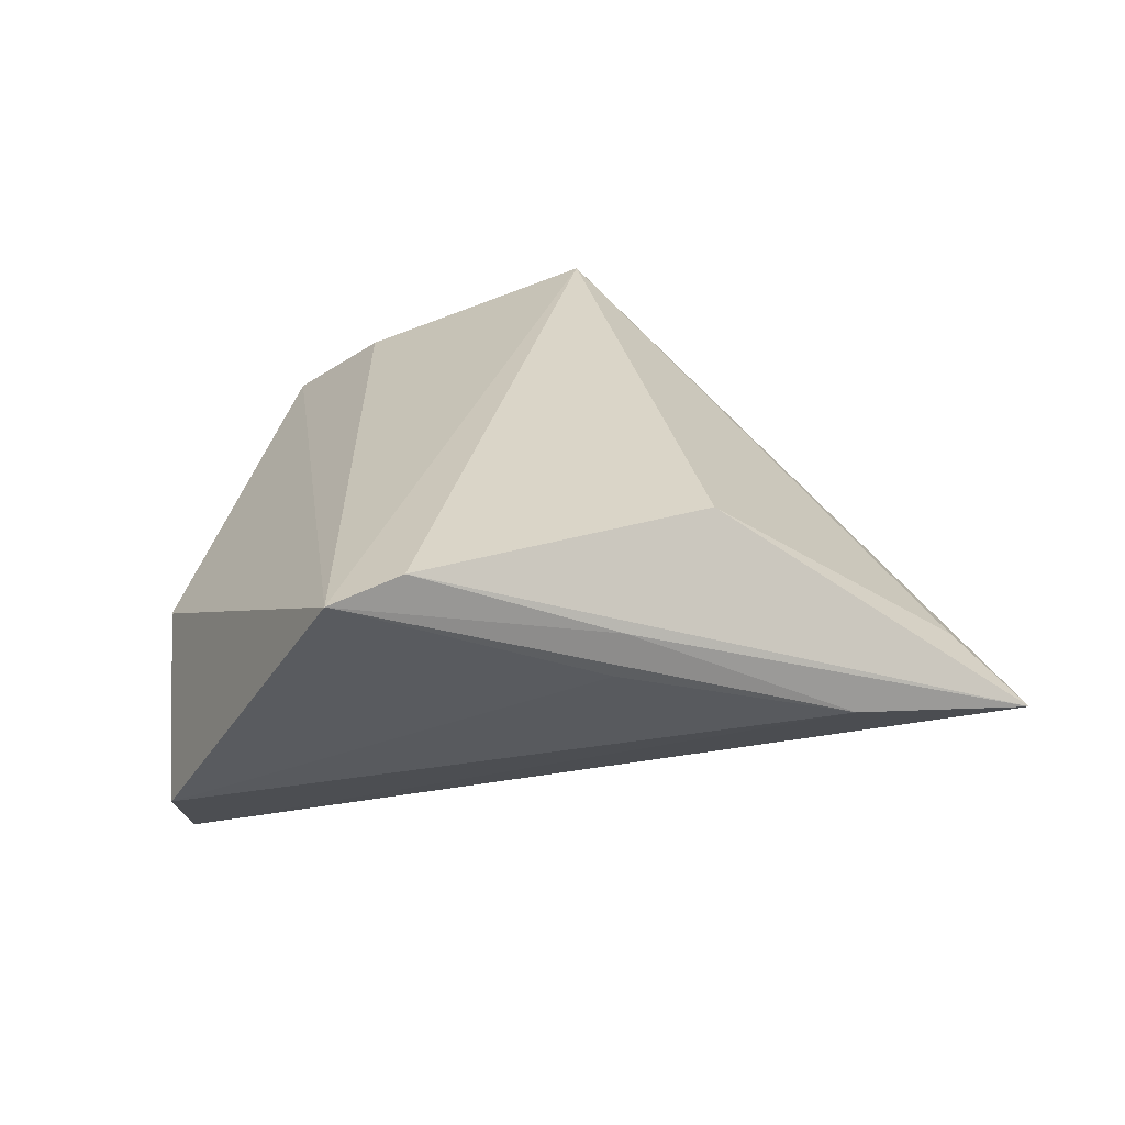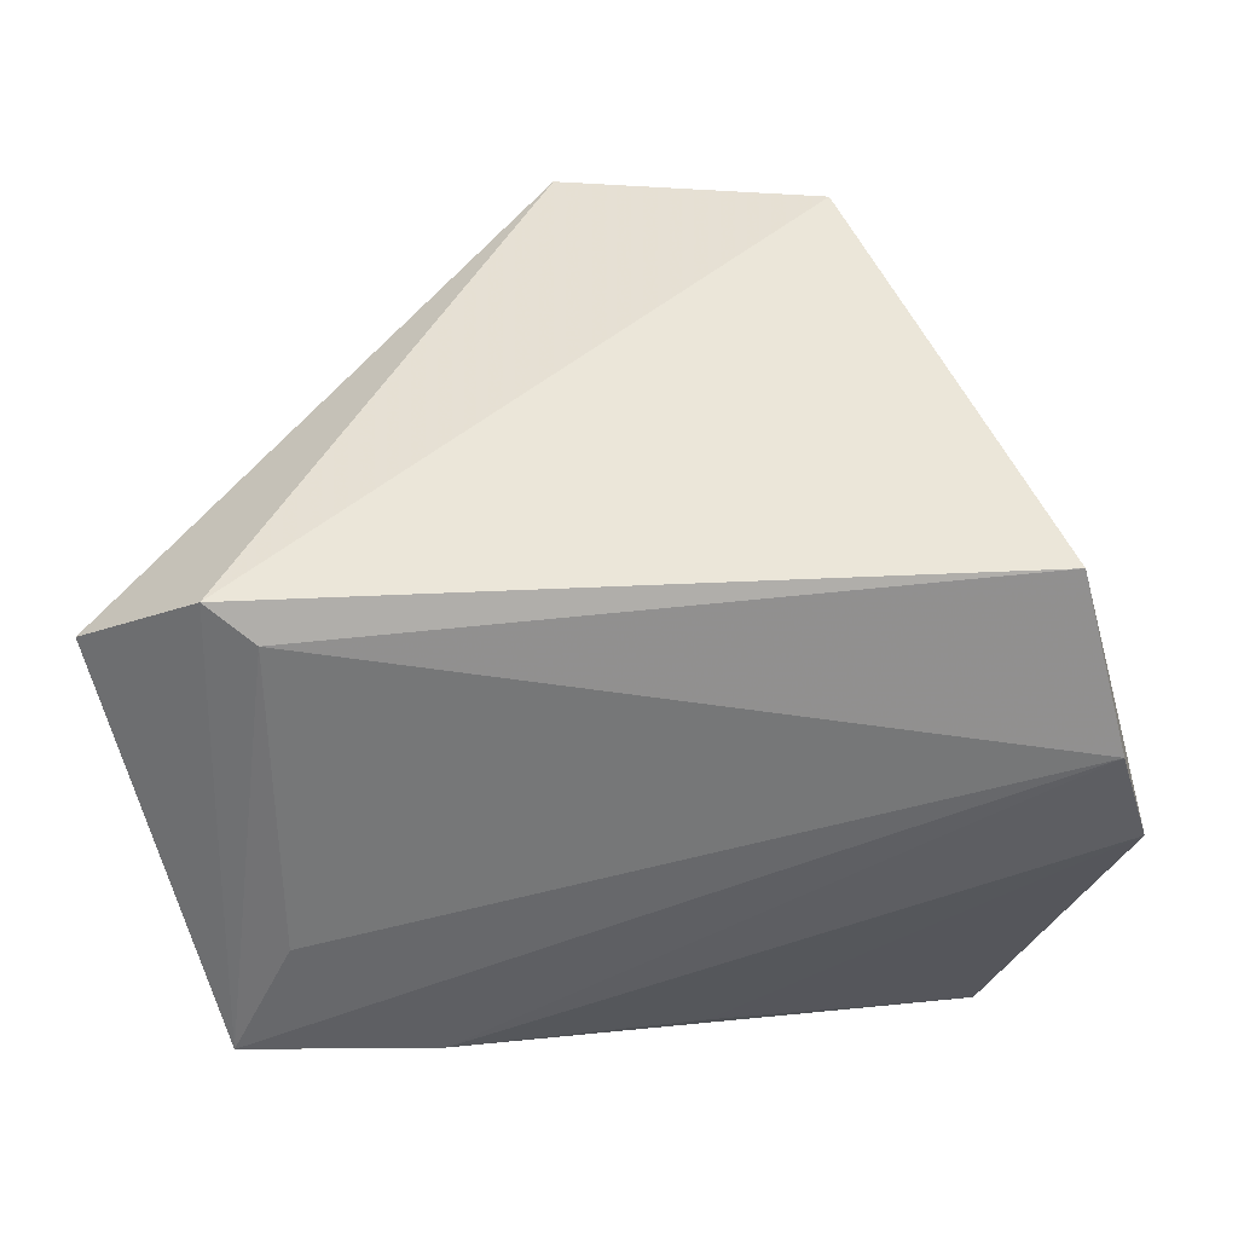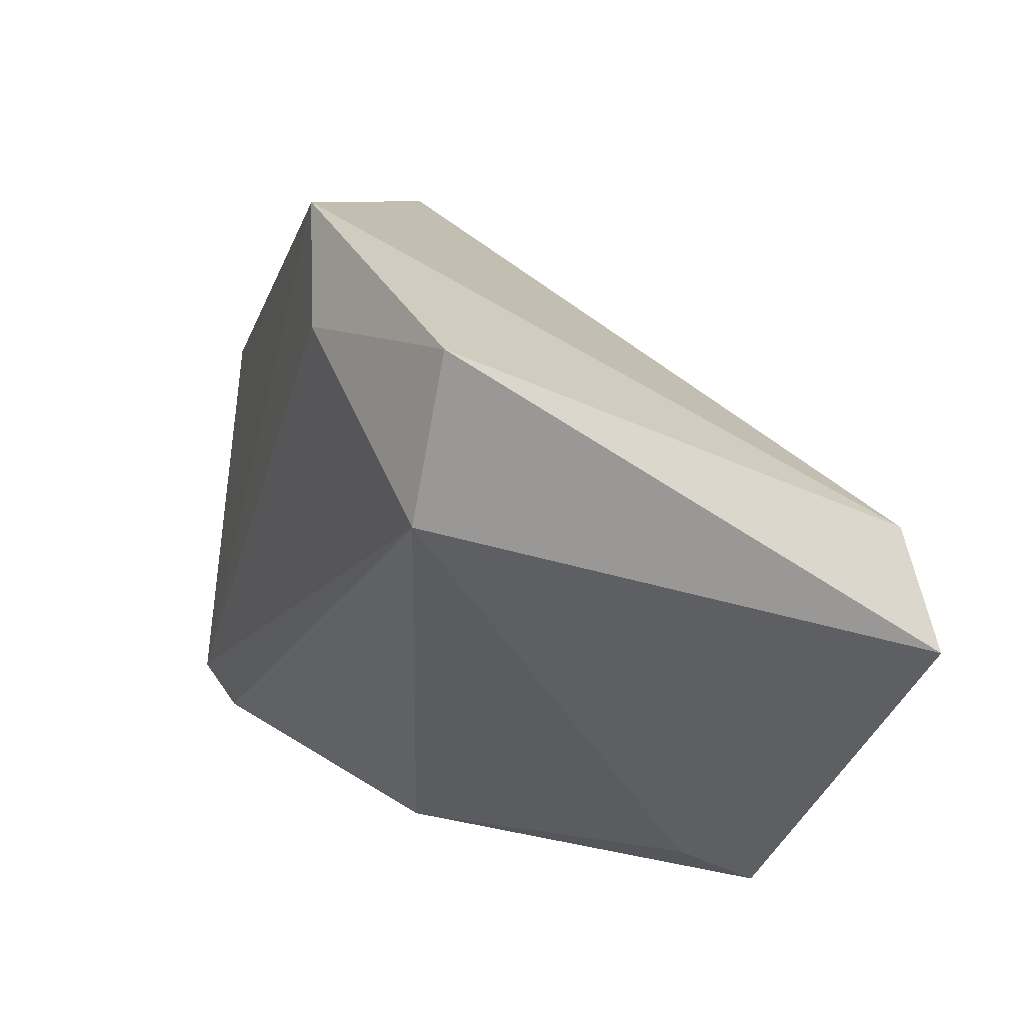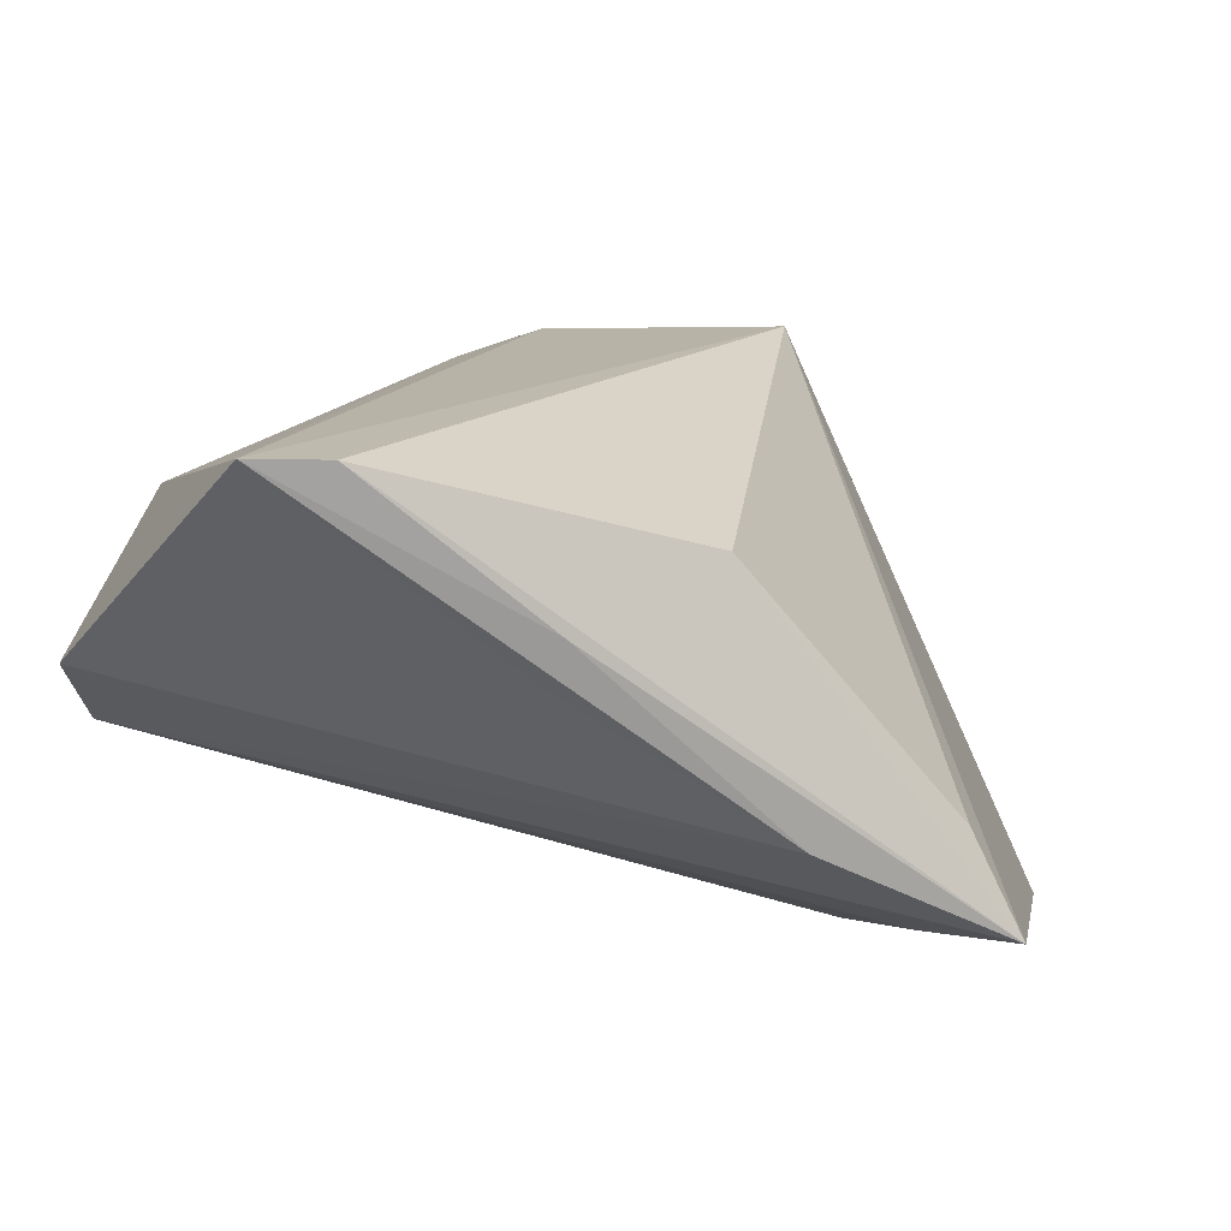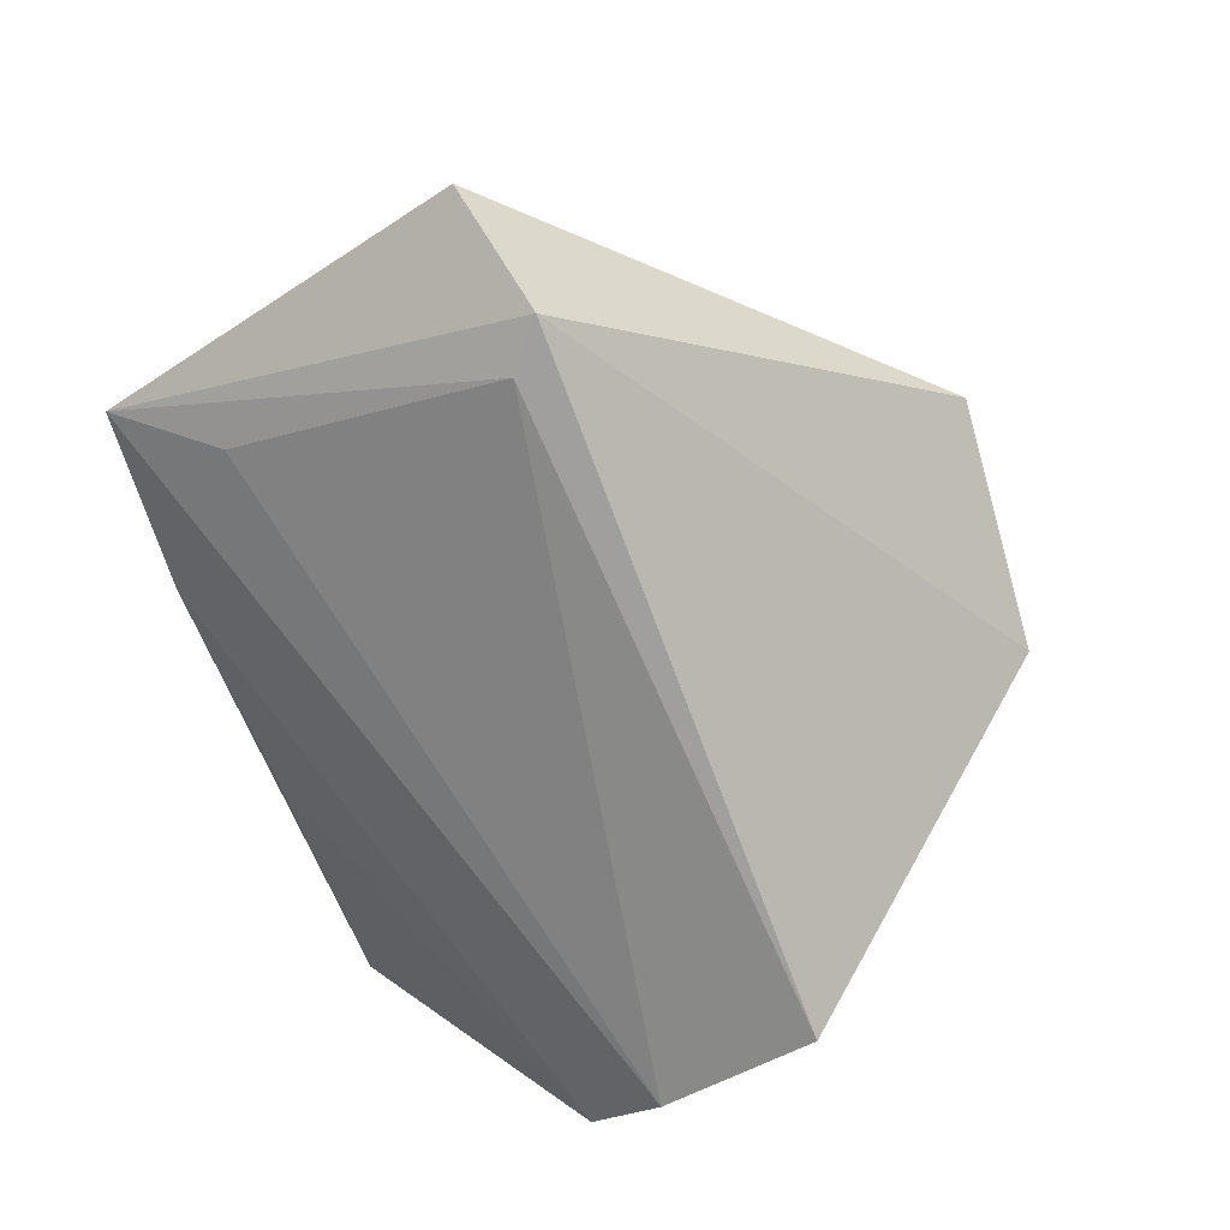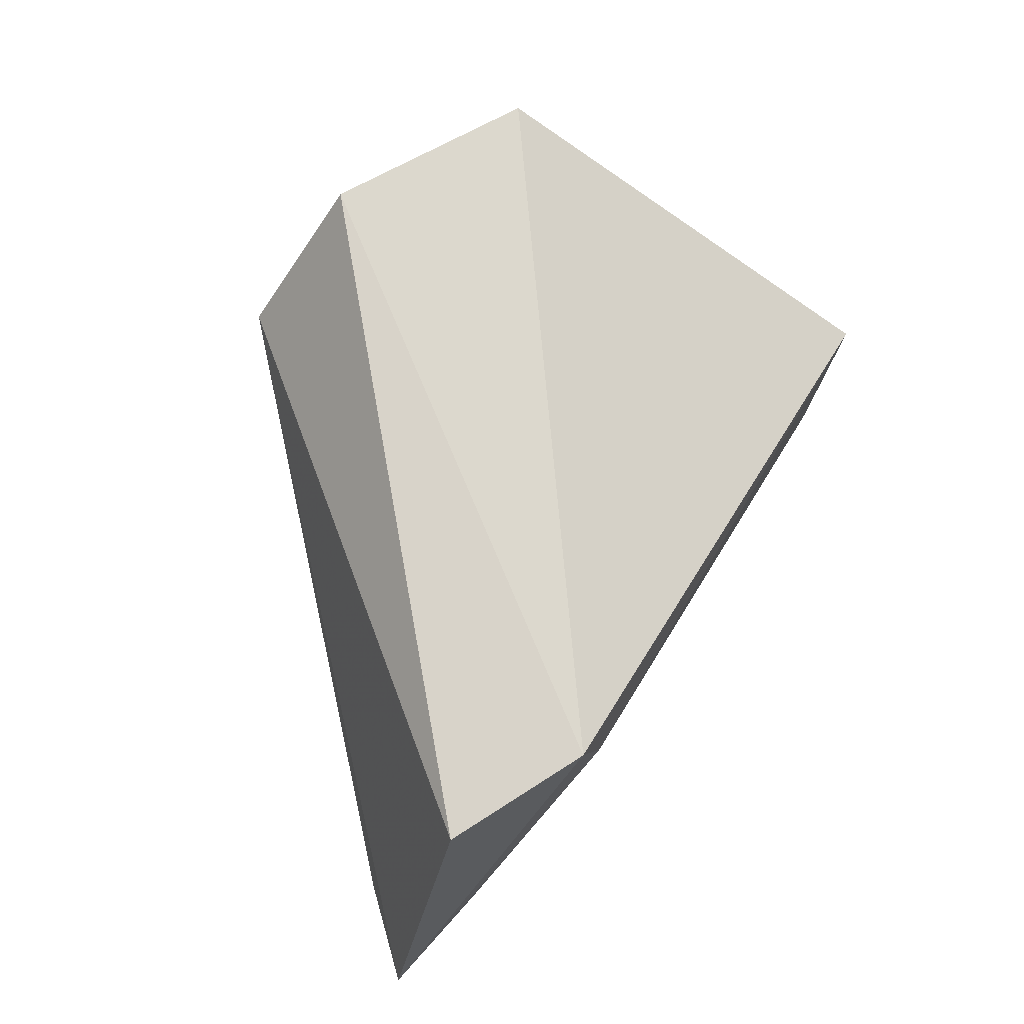
<metadata>
{"format":"obj","ext":"obj","renderer":"f3d","projection":"perspective","resolution":1024,"background":"white","views":[{"elev":25.3,"azim":-18.6,"up":"+Z"},{"elev":6.7,"azim":-179.3,"up":"+Y"},{"elev":47.8,"azim":43.6,"up":"+Y"},{"elev":-68.9,"azim":-16.2,"up":"+Y"},{"elev":-74.2,"azim":108.3,"up":"+Z"},{"elev":39.5,"azim":116.1,"up":"+Y"}]}
</metadata>
<code>
v 0.01635 0.03583 0.02948
v -0.04891 0.00191 0.001561
v -0.006387 -0.04372 0.008451
v 0.04751 -0.04382 -0.004811
v -0.05345 -0.01705 -0.01415
v -0.005298 -0.04459 0.01411
v 0.04042 0.005578 -0.03036
v 0.008462 -0.03608 0.02408
v 0.04003 -0.03642 0.002764
v 0.04632 0.01018 -0.03082
v -0.04389 0.01378 -0.03082
v 0.01185 0.05456 0.01897
v -0.03041 -0.04426 0.02521
v -0.0494 -0.006849 -0.02412
v -0.02009 0.0525 0.01016
v 0.04001 -0.03047 -0.0126
v -0.03944 -0.04459 0.02283
v 0.0612 0.005338 -0.02083
v 0.02376 -0.04459 -0.001038
v -0.01139 0.04315 0.01905
f 1 13 8
f 12 1 18
f 1 12 20
f 20 12 15
f 4 8 13
f 18 1 4
f 2 15 11
f 11 5 2
f 1 8 9
f 9 4 1
f 8 4 9
f 10 11 15
f 10 12 18
f 15 12 10
f 18 4 10
f 5 3 17
f 2 5 17
f 17 15 2
f 17 20 15
f 17 13 1
f 1 20 17
f 19 3 5
f 19 17 3
f 5 11 14
f 14 16 4
f 14 19 5
f 4 19 14
f 13 17 6
f 17 19 6
f 6 4 13
f 6 19 4
f 16 14 7
f 7 10 4
f 4 16 7
f 11 10 7
f 7 14 11

</code>
